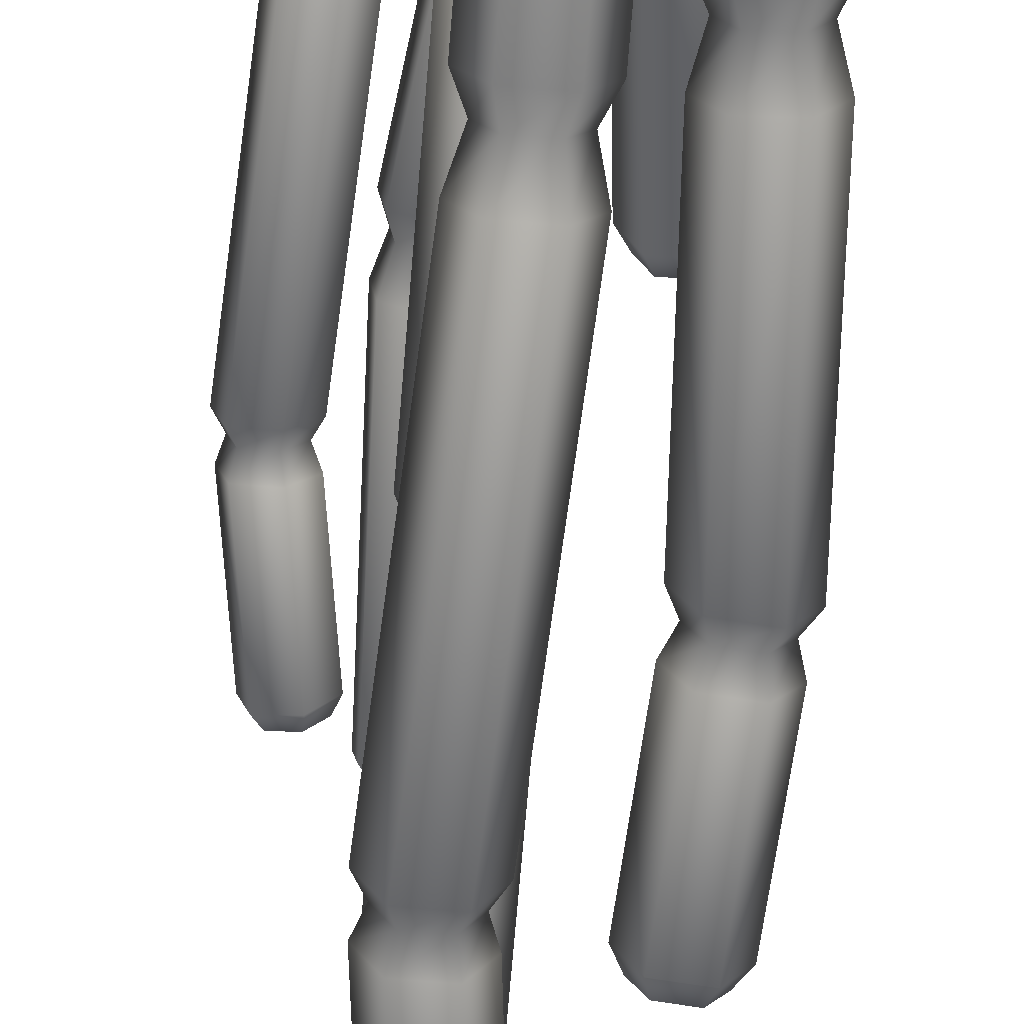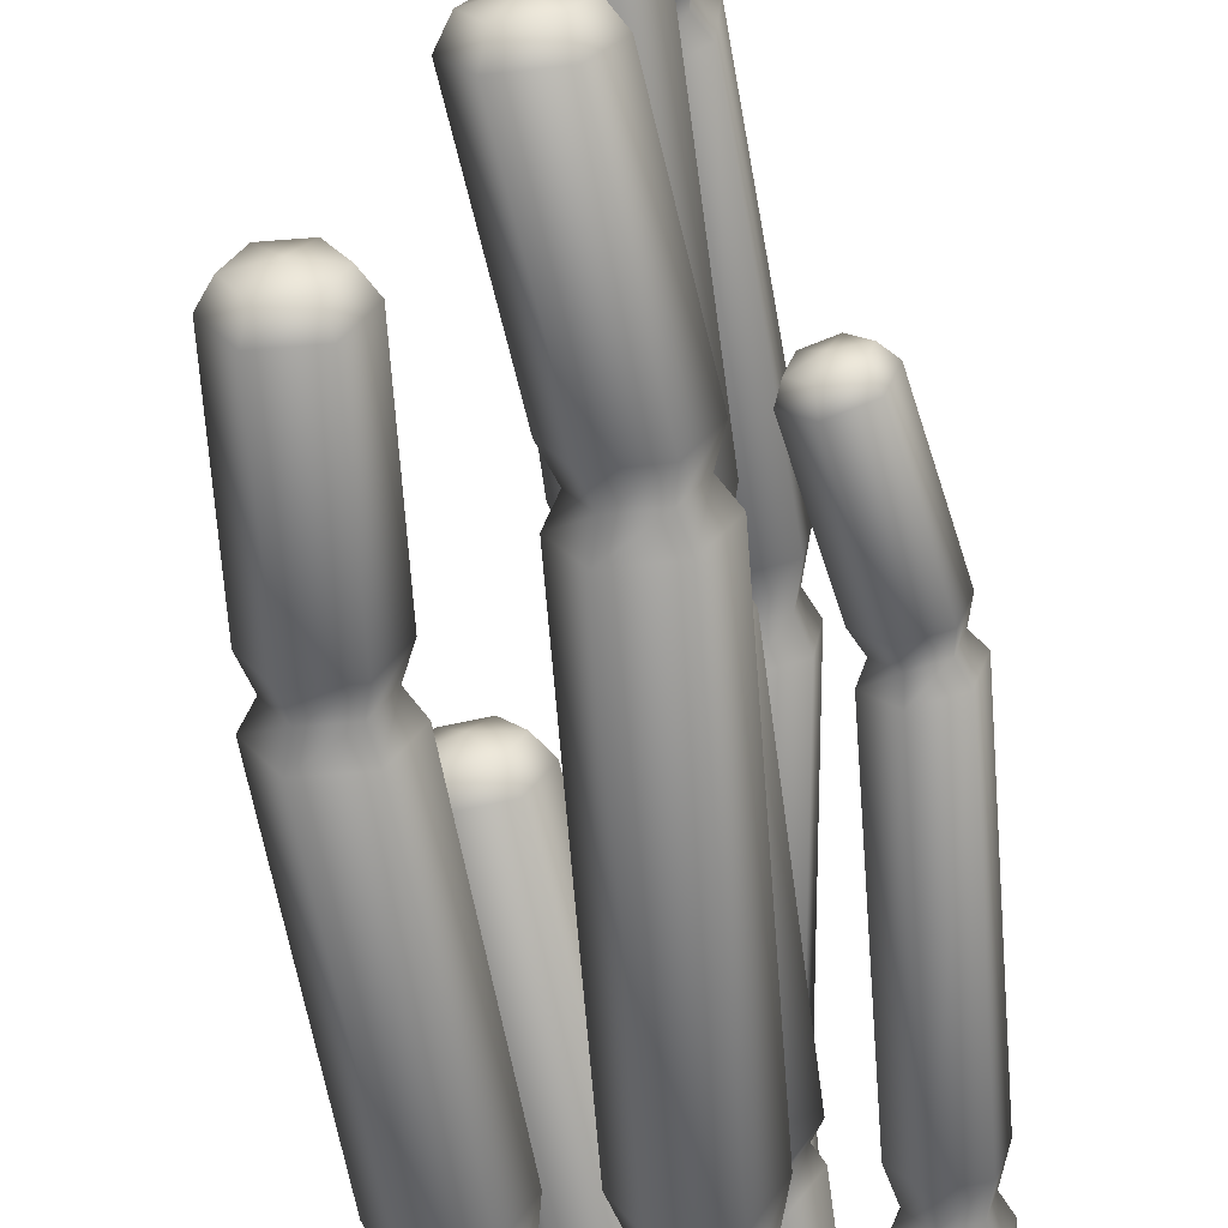
<metadata>
{"format":"obj","ext":"obj","renderer":"f3d","projection":"perspective","resolution":1024,"background":"white","views":[{"elev":-69.7,"azim":-4.8,"up":"+Z"},{"elev":-56.5,"azim":-173.0,"up":"+Z"}]}
</metadata>
<code>
g fcbg_desert_006_cactus_03
v 0.03402 0.03321 -0.1652
v 0.1037 1.084 -0.4358
v 0.1037 0.03321 -0.286
v 0.03402 1.09 -0.3152
v -0.1054 0.03321 -0.1652
v 0.06567 1.167 -0.4404
v -0.1054 1.09 -0.3152
v -0.1751 0.03321 -0.286
v 0.015 1.172 -0.3527
v 0.09999 1.297 -0.4475
v -0.1751 1.084 -0.4358
v -0.1054 0.03321 -0.4067
v -0.08635 1.172 -0.3527
v 0.03216 1.303 -0.3302
v 0.04101 2.436 -0.4909
v -0.1054 1.077 -0.5563
v 0.03402 0.03321 -0.4067
v -0.137 1.167 -0.4404
v -0.1035 1.303 -0.3302
v -0.02682 2.427 -0.3738
v 0.004975 2.498 -0.4858
v 0.03402 1.077 -0.5563
v 0.1037 0.03321 -0.286
v 0.1037 1.084 -0.4358
v -0.08635 1.162 -0.528
v 0.015 1.162 -0.528
v 0.06567 1.167 -0.4404
v -0.1714 1.297 -0.4475
v -0.1625 2.427 -0.3738
v -0.04484 2.491 -0.3998
v 0.03293 2.575 -0.4794
v 0.03216 1.29 -0.5648
v 0.09999 1.297 -0.4475
v -0.1035 1.29 -0.5648
v -0.2303 2.436 -0.4909
v -0.1445 2.491 -0.3998
v -0.03087 2.566 -0.3693
v 0.09191 3.109 -0.409
v -0.02682 2.446 -0.608
v 0.04101 2.436 -0.4909
v -0.1625 2.446 -0.608
v -0.1943 2.498 -0.4858
v -0.1585 2.566 -0.3693
v 0.02812 3.087 -0.3007
v 0.05677 3.164 -0.3979
v -0.04484 2.505 -0.5718
v 0.004975 2.498 -0.4858
v -0.1445 2.505 -0.5718
v -0.2223 2.575 -0.4794
v -0.09948 3.087 -0.3007
v 0.01055 3.149 -0.3194
v -0.03568 3.182 -0.3943
v -0.03087 2.584 -0.5895
v 0.03293 2.575 -0.4794
v -0.1585 2.584 -0.5895
v -0.1633 3.109 -0.409
v -0.0819 3.149 -0.3194
v 0.02812 3.13 -0.5174
v 0.09191 3.109 -0.409
v -0.09948 3.13 -0.5174
v -0.1281 3.164 -0.3979
v -0.0819 3.18 -0.4764
v 0.01055 3.18 -0.4764
v 0.05677 3.164 -0.3979
v 0.06975 0.9393 0.00569
v 0.06975 -0.00522 0.00569
v 0.002793 -0.00522 0.1217
v 0.002793 0.9393 0.1217
v 0.04895 0.9855 0.00569
v -0.1311 -0.00522 0.1217
v -0.007605 0.9855 0.1037
v 0.07522 1.03 0.00569
v -0.1311 0.9393 0.1217
v -0.1981 -0.00522 0.00569
v 0.00553 1.03 0.1264
v 0.07522 1.959 0.00569
v -0.1207 0.9855 0.1037
v -0.1981 0.9393 0.00569
v -0.1311 -0.00522 -0.1103
v 0.00553 1.959 0.1264
v 0.03719 2.042 0.00569
v -0.1339 1.03 0.1264
v -0.1773 0.9855 0.00569
v -0.1311 0.9393 -0.1103
v 0.002793 -0.00522 -0.1103
v -0.01349 2.042 0.09346
v 0.07151 2.172 0.00569
v -0.1339 1.959 0.1264
v -0.2036 1.03 0.00569
v -0.1207 0.9855 -0.09228
v 0.002793 0.9393 -0.1103
v 0.06975 -0.00522 0.00569
v 0.06975 0.9393 0.00569
v -0.007605 0.9855 -0.09228
v 0.04895 0.9855 0.00569
v 0.003672 2.172 0.1232
v 0.07151 3.232 0.00569
v -0.1148 2.042 0.09346
v -0.2036 1.959 0.00569
v -0.1339 1.03 -0.115
v 0.00553 1.03 -0.115
v 0.07522 1.03 0.00569
v 0.003672 3.232 0.1232
v 0.03547 3.294 0.00569
v -0.132 2.172 0.1232
v -0.1339 1.959 -0.115
v 0.00553 1.959 -0.115
v 0.07522 1.959 0.00569
v -0.1655 2.042 0.00569
v -0.01435 3.294 0.09198
v 0.06343 3.371 0.00569
v -0.01349 2.042 -0.08209
v 0.03719 2.042 0.00569
v -0.1148 2.042 -0.08209
v -0.1998 2.172 0.00569
v -0.132 3.232 0.1232
v -0.0003685 3.371 0.1162
v 0.06343 3.902 0.00569
v 0.003672 2.172 -0.1118
v 0.07151 2.172 0.00569
v -0.132 2.172 -0.1118
v -0.1998 3.232 0.00569
v -0.114 3.294 0.09198
v -0.0003685 3.902 0.1162
v 0.02828 3.959 0.00569
v 0.003672 3.232 -0.1118
v 0.07151 3.232 0.00569
v -0.132 3.232 -0.1118
v -0.1638 3.294 0.00569
v -0.128 3.371 0.1162
v -0.01794 3.959 0.08575
v -0.06417 3.977 0.00569
v -0.01435 3.294 -0.0806
v 0.03547 3.294 0.00569
v -0.114 3.294 -0.0806
v -0.1918 3.371 0.00569
v -0.128 3.902 0.1162
v -0.0003685 3.371 -0.1048
v 0.06343 3.371 0.00569
v -0.128 3.371 -0.1048
v -0.1104 3.959 0.08575
v -0.1918 3.902 0.00569
v -0.0003685 3.902 -0.1048
v 0.06343 3.902 0.00569
v -0.128 3.902 -0.1048
v -0.1566 3.959 0.00569
v -0.1104 3.959 -0.07437
v -0.01794 3.959 -0.07437
v 0.02828 3.959 0.00569
v -0.1652 0.03321 -0.01953
v -0.342 0.818 -0.1304
v -0.2354 0.03321 -0.0965
v -0.272 0.823 -0.05352
v -0.1968 0.03321 0.07969
v -0.3539 0.8801 -0.1044
v -0.3036 0.823 0.0457
v -0.2986 0.03321 0.1019
v -0.303 0.8837 -0.04848
v -0.3512 0.977 -0.1305
v -0.4052 0.818 0.06799
v -0.3687 0.03321 0.02497
v -0.326 0.8837 0.02367
v -0.2831 0.9818 -0.05559
v -0.3954 1.828 -0.09831
v -0.4752 0.813 -0.008936
v -0.3371 0.03321 -0.07424
v -0.3998 0.8801 0.03988
v -0.3138 0.9818 0.04098
v -0.3275 1.821 -0.02348
v -0.4 1.875 -0.0715
v -0.4436 0.813 -0.1082
v -0.2354 0.03321 -0.0965
v -0.342 0.818 -0.1304
v -0.4507 0.8765 -0.01606
v -0.4278 0.8765 -0.08821
v -0.3539 0.8801 -0.1044
v -0.4127 0.977 0.06269
v -0.3582 1.821 0.0731
v -0.35 1.869 -0.01655
v -0.3891 1.932 -0.08996
v -0.4501 0.9721 -0.1088
v -0.3512 0.977 -0.1305
v -0.4808 0.9721 -0.01219
v -0.4569 1.828 0.09485
v -0.3726 1.869 0.05438
v -0.3252 1.925 -0.01959
v -0.3256 2.331 -0.116
v -0.4942 1.836 -0.07656
v -0.3954 1.828 -0.09831
v -0.5249 1.836 0.02001
v -0.4451 1.875 0.07035
v -0.3541 1.925 0.07123
v -0.263 2.314 -0.04602
v -0.3257 2.372 -0.08844
v -0.4725 1.88 -0.05553
v -0.4 1.875 -0.0715
v -0.4951 1.88 0.0154
v -0.447 1.932 0.09169
v -0.2919 2.314 0.0448
v -0.2802 2.361 -0.03775
v -0.3441 2.386 -0.02183
v -0.482 1.939 -0.06951
v -0.3891 1.932 -0.08996
v -0.5109 1.939 0.02132
v -0.3835 2.331 0.06565
v -0.3012 2.361 0.02806
v -0.4172 2.347 -0.09514
v -0.3256 2.331 -0.116
v -0.4462 2.347 -0.004319
v -0.3676 2.372 0.04317
v -0.413 2.384 -0.007528
v -0.392 2.384 -0.07333
v -0.3257 2.372 -0.08844
v -0.1515 0.7439 0.3283
v -0.1298 -0.0001475 0.1531
v -0.02835 0.008746 0.1151
v -0.05008 0.7528 0.2903
v -0.1395 0.7796 0.3446
v 0.05606 0.0004734 0.183
v -0.05379 0.7872 0.3125
v -0.157 0.8166 0.3369
v 0.03432 0.7445 0.3582
v 0.03903 -0.0167 0.289
v -0.05147 0.8258 0.2973
v -0.2556 1.586 0.4181
v 0.01751 0.7802 0.37
v 0.0173 0.7273 0.4642
v -0.0624 -0.02559 0.327
v -0.15 1.592 0.3778
v -0.2335 1.653 0.4415
v 0.03639 0.8172 0.3681
v 0.003129 0.7657 0.4595
v -0.08413 0.7184 0.5022
v -0.1468 -0.01732 0.259
v -0.1568 1.657 0.4122
v -0.2582 1.759 0.4301
v -0.06216 1.59 0.4491
v 0.01867 0.7993 0.4783
v -0.08255 0.7582 0.4916
v -0.1685 0.7267 0.4342
v -0.1298 -0.0001475 0.1531
v -0.1515 0.7439 0.3283
v -0.1539 0.7651 0.4341
v -0.1395 0.7796 0.3446
v -0.1554 1.764 0.3909
v -0.226 2.645 0.4209
v -0.09288 1.656 0.464
v -0.07988 1.583 0.5606
v -0.08691 0.7901 0.5179
v -0.1748 0.7987 0.4472
v -0.157 0.8166 0.3369
v -0.1257 2.622 0.3815
v -0.1951 2.693 0.4305
v -0.06987 1.762 0.4602
v -0.1855 1.577 0.6008
v -0.2733 1.579 0.5296
v -0.2556 1.586 0.4181
v -0.1058 1.651 0.5451
v -0.1215 2.676 0.4016
v -0.2032 2.755 0.4061
v -0.2464 1.648 0.5225
v -0.2335 1.653 0.4415
v -0.1825 1.647 0.5743
v -0.08712 1.755 0.5688
v -0.03914 2.62 0.4494
v -0.1089 2.733 0.3691
v -0.1358 3.174 0.3346
v -0.2754 1.752 0.5386
v -0.2582 1.759 0.4301
v -0.1899 1.75 0.608
v -0.05279 2.64 0.5568
v -0.05789 2.675 0.4515
v -0.04155 3.152 0.2976
v -0.1062 3.218 0.3445
v -0.2397 2.665 0.5282
v -0.226 2.645 0.4209
v -0.1531 2.663 0.5961
v -0.06792 2.69 0.5303
v -0.02744 2.731 0.433
v -0.03785 3.203 0.3177
v -0.04484 3.231 0.3883
v -0.2052 2.708 0.5093
v -0.1951 2.693 0.4305
v -0.1415 2.706 0.5592
v -0.04028 2.75 0.5339
v 0.0399 3.15 0.3615
v -0.216 2.774 0.507
v -0.2032 2.755 0.4061
v -0.1346 2.772 0.5709
v 0.02117 3.201 0.364
v 0.02706 3.169 0.4624
v -0.1487 3.193 0.4355
v -0.1358 3.174 0.3346
v -0.06724 3.191 0.4994
v 0.01186 3.215 0.4371
v -0.05646 3.231 0.4639
v -0.1155 3.232 0.4176
v -0.1062 3.218 0.3445
v 0.1248 0.01991 -0.3215
v 0.1908 0.9363 -0.2541
v 0.05976 0.0259 -0.1984
v 0.2561 0.935 -0.3772
v 0.2628 0.001296 -0.3266
v 0.234 1.017 -0.2536
v 0.3951 0.9263 -0.3824
v 0.3358 -0.01133 -0.2086
v 0.2814 1.016 -0.3431
v 0.2079 1.149 -0.2494
v 0.4689 0.919 -0.2643
v 0.2708 -0.005351 -0.08544
v 0.3825 1.01 -0.3469
v 0.2714 1.147 -0.3692
v 0.2542 1.99 -0.243
v 0.4036 0.9203 -0.1412
v 0.1328 0.01326 -0.08033
v 0.4362 1.004 -0.261
v 0.4068 1.139 -0.3742
v 0.3174 1.997 -0.3629
v 0.2865 2.055 -0.2429
v 0.2646 0.9289 -0.136
v 0.05976 0.0259 -0.1984
v 0.1908 0.9363 -0.2541
v 0.3887 1.005 -0.1715
v 0.2876 1.012 -0.1678
v 0.234 1.017 -0.2536
v 0.4786 1.132 -0.2593
v 0.4528 2.005 -0.3678
v 0.3329 2.059 -0.3309
v 0.2541 2.13 -0.2401
v 0.2797 1.142 -0.1345
v 0.2079 1.149 -0.2494
v 0.415 1.133 -0.1394
v 0.5249 2.007 -0.2529
v 0.4323 2.065 -0.3346
v 0.3135 2.136 -0.3528
v 0.2228 2.659 -0.228
v 0.3264 1.992 -0.1281
v 0.2542 1.99 -0.243
v 0.4617 2 -0.1331
v 0.4853 2.067 -0.2502
v 0.4408 2.144 -0.3575
v 0.2822 2.665 -0.3407
v 0.2545 2.718 -0.228
v 0.3395 2.056 -0.1585
v 0.2865 2.055 -0.2429
v 0.4389 2.062 -0.1622
v 0.5086 2.145 -0.2495
v 0.4095 2.673 -0.3454
v 0.2975 2.723 -0.3097
v 0.3456 2.742 -0.231
v 0.3219 2.131 -0.1321
v 0.2541 2.13 -0.2401
v 0.4492 2.139 -0.1367
v 0.4773 2.675 -0.2374
v 0.3898 2.728 -0.3131
v 0.2906 2.661 -0.12
v 0.2228 2.659 -0.228
v 0.4179 2.669 -0.1246
v 0.4389 2.729 -0.2348
v 0.3958 2.725 -0.1531
v 0.3036 2.719 -0.1497
v 0.2545 2.718 -0.228
v 0.05485 0.02453 -0.05646
v -0.009306 0.08791 0.04991
v 0.01362 0.0109 0.03322
v 0.04349 0.1054 -0.06493
v 0.1538 0.02011 -0.06698
v 0.1375 1.536 0.2873
v 0.1702 0.0997 -0.07841
v 0.2116 0.002065 0.01218
v 0.1903 1.553 0.1724
v 0.176 1.59 0.2937
v 0.2442 0.07659 0.02296
v 0.1704 -0.01156 0.1019
v 0.3171 1.548 0.1589
v 0.2143 1.603 0.2105
v 0.269 1.604 0.2872
v 0.1914 0.05914 0.1378
v 0.07138 -0.007139 0.1124
v 0.391 1.525 0.2603
v 0.3061 1.599 0.2007
v 0.06466 0.0648 0.1513
v 0.01362 0.0109 0.03322
v -0.009306 0.08791 0.04991
v 0.3382 1.507 0.3752
v 0.3597 1.582 0.2742
v 0.2115 1.513 0.3886
v 0.1375 1.536 0.2873
v 0.3214 1.57 0.3574
v 0.2296 1.574 0.3672
v 0.176 1.59 0.2937
g fcbg_desert_006_cactus_03_0
f 3 2 1
f 2 4 1
f 1 4 5
f 2 6 4
f 4 7 5
f 5 7 8
f 6 9 4
f 4 9 7
f 6 10 9
f 7 11 8
f 8 11 12
f 9 13 7
f 7 13 11
f 10 14 9
f 9 14 13
f 10 15 14
f 11 16 12
f 12 16 17
f 13 18 11
f 11 18 16
f 14 19 13
f 13 19 18
f 15 20 14
f 14 20 19
f 15 21 20
f 16 22 17
f 17 22 23
f 22 24 23
f 18 25 16
f 16 25 22
f 22 26 24
f 25 26 22
f 26 27 24
f 19 28 18
f 18 28 25
f 20 29 19
f 19 29 28
f 21 30 20
f 20 30 29
f 21 31 30
f 26 32 27
f 32 33 27
f 25 34 26
f 28 34 25
f 34 32 26
f 29 35 28
f 28 35 34
f 30 36 29
f 29 36 35
f 31 37 30
f 30 37 36
f 31 38 37
f 32 39 33
f 39 40 33
f 34 41 32
f 35 41 34
f 41 39 32
f 36 42 35
f 35 42 41
f 37 43 36
f 36 43 42
f 38 44 37
f 37 44 43
f 38 45 44
f 39 46 40
f 46 47 40
f 41 48 39
f 42 48 41
f 48 46 39
f 43 49 42
f 42 49 48
f 44 50 43
f 43 50 49
f 45 51 44
f 44 51 50
f 45 52 51
f 46 53 47
f 53 54 47
f 48 55 46
f 49 55 48
f 55 53 46
f 50 56 49
f 49 56 55
f 51 57 50
f 51 52 57
f 50 57 56
f 53 58 54
f 58 59 54
f 55 60 53
f 56 60 55
f 60 58 53
f 57 61 56
f 56 61 60
f 57 52 61
f 61 62 60
f 60 62 58
f 61 52 62
f 58 63 59
f 62 63 58
f 62 52 63
f 63 64 59
f 63 52 64
f 67 66 65
f 68 67 65
f 68 65 69
f 70 67 68
f 71 68 69
f 71 69 72
f 73 70 68
f 73 68 71
f 74 70 73
f 75 71 72
f 72 76 75
f 77 73 71
f 77 71 75
f 78 74 73
f 78 73 77
f 79 74 78
f 76 80 75
f 76 81 80
f 82 77 75
f 75 80 82
f 83 78 77
f 83 77 82
f 84 79 78
f 84 78 83
f 85 79 84
f 81 86 80
f 81 87 86
f 80 88 82
f 80 86 88
f 89 83 82
f 82 88 89
f 90 84 83
f 90 83 89
f 91 85 84
f 91 84 90
f 92 85 91
f 93 92 91
f 93 91 94
f 94 91 90
f 95 93 94
f 87 96 86
f 87 97 96
f 86 98 88
f 86 96 98
f 88 99 89
f 88 98 99
f 100 90 89
f 94 90 100
f 89 99 100
f 95 94 101
f 101 94 100
f 102 95 101
f 97 103 96
f 97 104 103
f 96 105 98
f 96 103 105
f 99 106 100
f 100 106 101
f 101 107 102
f 106 107 101
f 107 108 102
f 98 109 99
f 99 109 106
f 98 105 109
f 104 110 103
f 104 111 110
f 107 112 108
f 112 113 108
f 106 114 107
f 109 114 106
f 114 112 107
f 105 115 109
f 109 115 114
f 103 116 105
f 103 110 116
f 105 116 115
f 111 117 110
f 111 118 117
f 112 119 113
f 119 120 113
f 114 121 112
f 115 121 114
f 121 119 112
f 116 122 115
f 115 122 121
f 110 123 116
f 110 117 123
f 116 123 122
f 118 124 117
f 118 125 124
f 119 126 120
f 126 127 120
f 121 128 119
f 122 128 121
f 128 126 119
f 123 129 122
f 122 129 128
f 117 130 123
f 117 124 130
f 123 130 129
f 125 131 124
f 125 132 131
f 126 133 127
f 133 134 127
f 128 135 126
f 129 135 128
f 135 133 126
f 130 136 129
f 129 136 135
f 124 137 130
f 124 131 137
f 130 137 136
f 133 138 134
f 138 139 134
f 135 140 133
f 136 140 135
f 140 138 133
f 131 141 137
f 131 132 141
f 137 142 136
f 136 142 140
f 137 141 142
f 138 143 139
f 143 144 139
f 140 145 138
f 142 145 140
f 145 143 138
f 141 146 142
f 142 146 145
f 141 132 146
f 146 147 145
f 145 147 143
f 146 132 147
f 143 148 144
f 147 148 143
f 147 132 148
f 148 149 144
f 148 132 149
f 152 151 150
f 151 153 150
f 150 153 154
f 151 155 153
f 153 156 154
f 154 156 157
f 155 158 153
f 153 158 156
f 155 159 158
f 156 160 157
f 157 160 161
f 158 162 156
f 156 162 160
f 159 163 158
f 158 163 162
f 159 164 163
f 160 165 161
f 161 165 166
f 162 167 160
f 160 167 165
f 163 168 162
f 162 168 167
f 164 169 163
f 163 169 168
f 164 170 169
f 165 171 166
f 166 171 172
f 171 173 172
f 167 174 165
f 165 174 171
f 171 175 173
f 174 175 171
f 175 176 173
f 168 177 167
f 167 177 174
f 169 178 168
f 168 178 177
f 170 179 169
f 169 179 178
f 170 180 179
f 175 181 176
f 181 182 176
f 174 183 175
f 177 183 174
f 183 181 175
f 178 184 177
f 177 184 183
f 179 185 178
f 178 185 184
f 180 186 179
f 179 186 185
f 180 187 186
f 181 188 182
f 188 189 182
f 183 190 181
f 184 190 183
f 190 188 181
f 185 191 184
f 184 191 190
f 186 192 185
f 185 192 191
f 187 193 186
f 186 193 192
f 187 194 193
f 188 195 189
f 195 196 189
f 190 197 188
f 191 197 190
f 197 195 188
f 192 198 191
f 191 198 197
f 193 199 192
f 192 199 198
f 194 200 193
f 193 200 199
f 194 201 200
f 195 202 196
f 202 203 196
f 197 204 195
f 198 204 197
f 204 202 195
f 199 205 198
f 198 205 204
f 200 206 199
f 200 201 206
f 199 206 205
f 202 207 203
f 207 208 203
f 204 209 202
f 205 209 204
f 209 207 202
f 206 210 205
f 205 210 209
f 206 201 210
f 210 211 209
f 209 211 207
f 210 201 211
f 207 212 208
f 211 212 207
f 211 201 212
f 212 213 208
f 212 201 213
f 216 215 214
f 217 216 214
f 217 214 218
f 219 216 217
f 220 217 218
f 220 218 221
f 222 219 217
f 222 217 220
f 223 219 222
f 224 220 221
f 221 225 224
f 226 222 220
f 226 220 224
f 227 223 222
f 227 222 226
f 228 223 227
f 225 229 224
f 225 230 229
f 231 226 224
f 224 229 231
f 232 227 226
f 232 226 231
f 233 228 227
f 233 227 232
f 234 228 233
f 230 235 229
f 230 236 235
f 229 237 231
f 229 235 237
f 238 232 231
f 231 237 238
f 239 233 232
f 239 232 238
f 240 234 233
f 240 233 239
f 241 234 240
f 242 241 240
f 242 240 243
f 243 240 239
f 244 242 243
f 236 245 235
f 236 246 245
f 235 247 237
f 235 245 247
f 237 248 238
f 237 247 248
f 249 239 238
f 243 239 249
f 238 248 249
f 244 243 250
f 250 243 249
f 251 244 250
f 246 252 245
f 246 253 252
f 245 254 247
f 245 252 254
f 248 255 249
f 249 255 250
f 250 256 251
f 255 256 250
f 256 257 251
f 247 258 248
f 248 258 255
f 247 254 258
f 253 259 252
f 253 260 259
f 256 261 257
f 261 262 257
f 255 263 256
f 258 263 255
f 263 261 256
f 254 264 258
f 258 264 263
f 252 265 254
f 252 259 265
f 254 265 264
f 260 266 259
f 260 267 266
f 261 268 262
f 268 269 262
f 263 270 261
f 264 270 263
f 270 268 261
f 265 271 264
f 264 271 270
f 259 272 265
f 259 266 272
f 265 272 271
f 267 273 266
f 267 274 273
f 268 275 269
f 275 276 269
f 270 277 268
f 271 277 270
f 277 275 268
f 272 278 271
f 271 278 277
f 266 279 272
f 266 273 279
f 272 279 278
f 274 280 273
f 274 281 280
f 275 282 276
f 282 283 276
f 277 284 275
f 278 284 277
f 284 282 275
f 279 285 278
f 278 285 284
f 273 286 279
f 273 280 286
f 279 286 285
f 282 287 283
f 287 288 283
f 284 289 282
f 285 289 284
f 289 287 282
f 280 290 286
f 280 281 290
f 286 291 285
f 285 291 289
f 286 290 291
f 287 292 288
f 292 293 288
f 289 294 287
f 291 294 289
f 294 292 287
f 290 295 291
f 291 295 294
f 290 281 295
f 295 296 294
f 294 296 292
f 295 281 296
f 292 297 293
f 296 297 292
f 296 281 297
f 297 298 293
f 297 281 298
f 301 300 299
f 300 302 299
f 299 302 303
f 300 304 302
f 302 305 303
f 303 305 306
f 304 307 302
f 302 307 305
f 304 308 307
f 305 309 306
f 306 309 310
f 307 311 305
f 305 311 309
f 308 312 307
f 307 312 311
f 308 313 312
f 309 314 310
f 310 314 315
f 311 316 309
f 309 316 314
f 312 317 311
f 311 317 316
f 313 318 312
f 312 318 317
f 313 319 318
f 314 320 315
f 315 320 321
f 320 322 321
f 316 323 314
f 314 323 320
f 320 324 322
f 323 324 320
f 324 325 322
f 317 326 316
f 316 326 323
f 318 327 317
f 317 327 326
f 319 328 318
f 318 328 327
f 319 329 328
f 324 330 325
f 330 331 325
f 323 332 324
f 326 332 323
f 332 330 324
f 327 333 326
f 326 333 332
f 328 334 327
f 327 334 333
f 329 335 328
f 328 335 334
f 329 336 335
f 330 337 331
f 337 338 331
f 332 339 330
f 333 339 332
f 339 337 330
f 334 340 333
f 333 340 339
f 335 341 334
f 334 341 340
f 336 342 335
f 335 342 341
f 336 343 342
f 337 344 338
f 344 345 338
f 339 346 337
f 340 346 339
f 346 344 337
f 341 347 340
f 340 347 346
f 342 348 341
f 341 348 347
f 343 349 342
f 342 349 348
f 343 350 349
f 344 351 345
f 351 352 345
f 346 353 344
f 347 353 346
f 353 351 344
f 348 354 347
f 347 354 353
f 349 355 348
f 349 350 355
f 348 355 354
f 351 356 352
f 356 357 352
f 353 358 351
f 354 358 353
f 358 356 351
f 355 359 354
f 354 359 358
f 355 350 359
f 359 360 358
f 358 360 356
f 359 350 360
f 356 361 357
f 360 361 356
f 360 350 361
f 361 362 357
f 361 350 362
f 365 364 363
f 364 366 363
f 363 366 367
f 364 368 366
f 366 369 367
f 367 369 370
f 368 371 366
f 366 371 369
f 368 372 371
f 369 373 370
f 370 373 374
f 371 375 369
f 369 375 373
f 372 376 371
f 371 376 375
f 372 377 376
f 373 378 374
f 374 378 379
f 375 380 373
f 373 380 378
f 376 381 375
f 376 377 381
f 375 381 380
f 378 382 379
f 379 382 383
f 382 384 383
f 380 385 378
f 378 385 382
f 381 386 380
f 381 377 386
f 380 386 385
f 382 387 384
f 385 387 382
f 387 388 384
f 386 389 385
f 386 377 389
f 385 389 387
f 387 390 388
f 389 390 387
f 389 377 390
f 390 391 388
f 390 377 391

</code>
